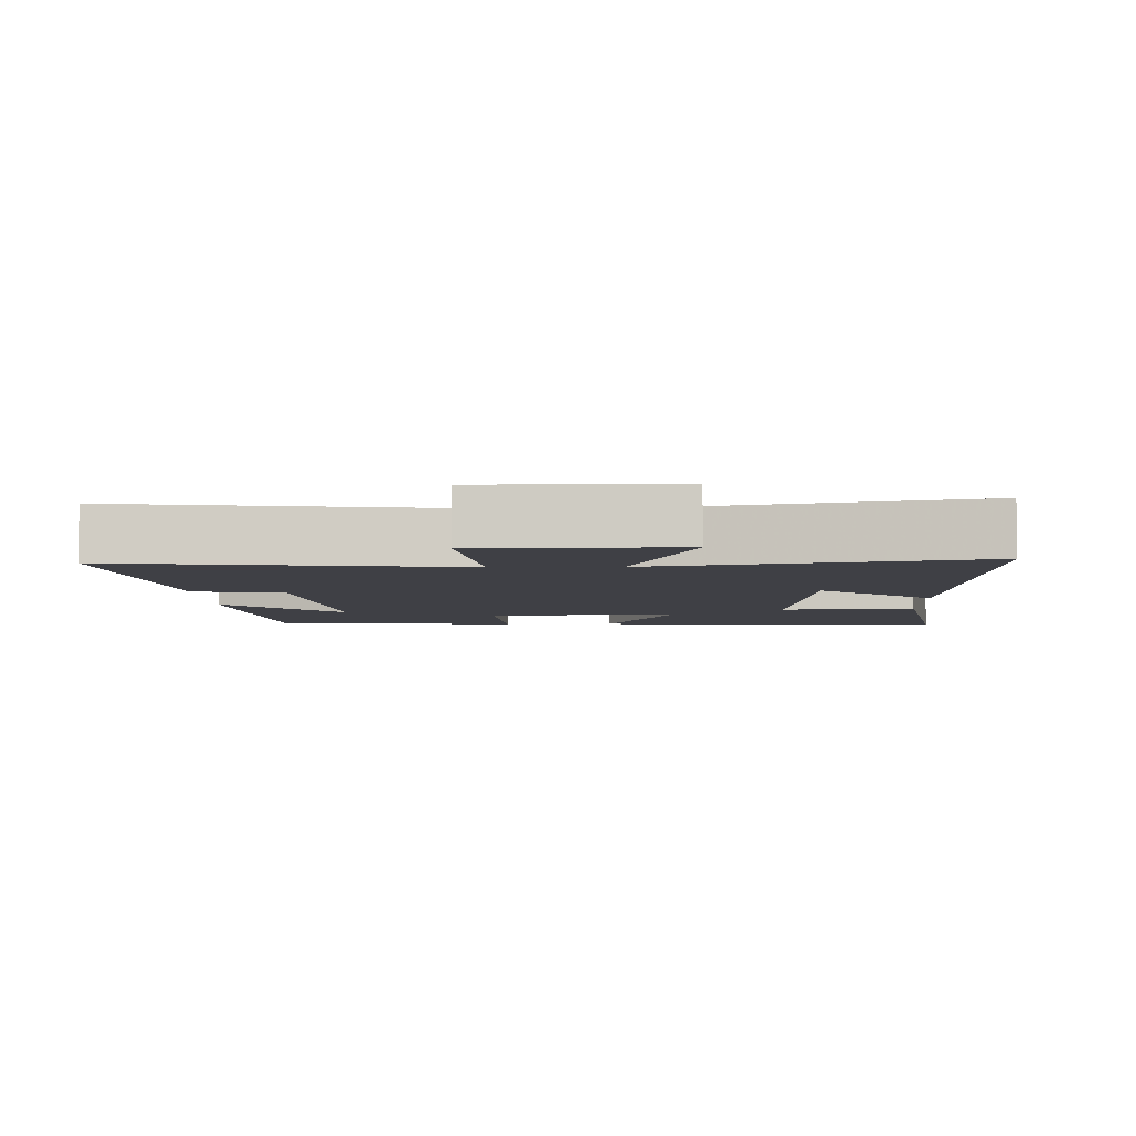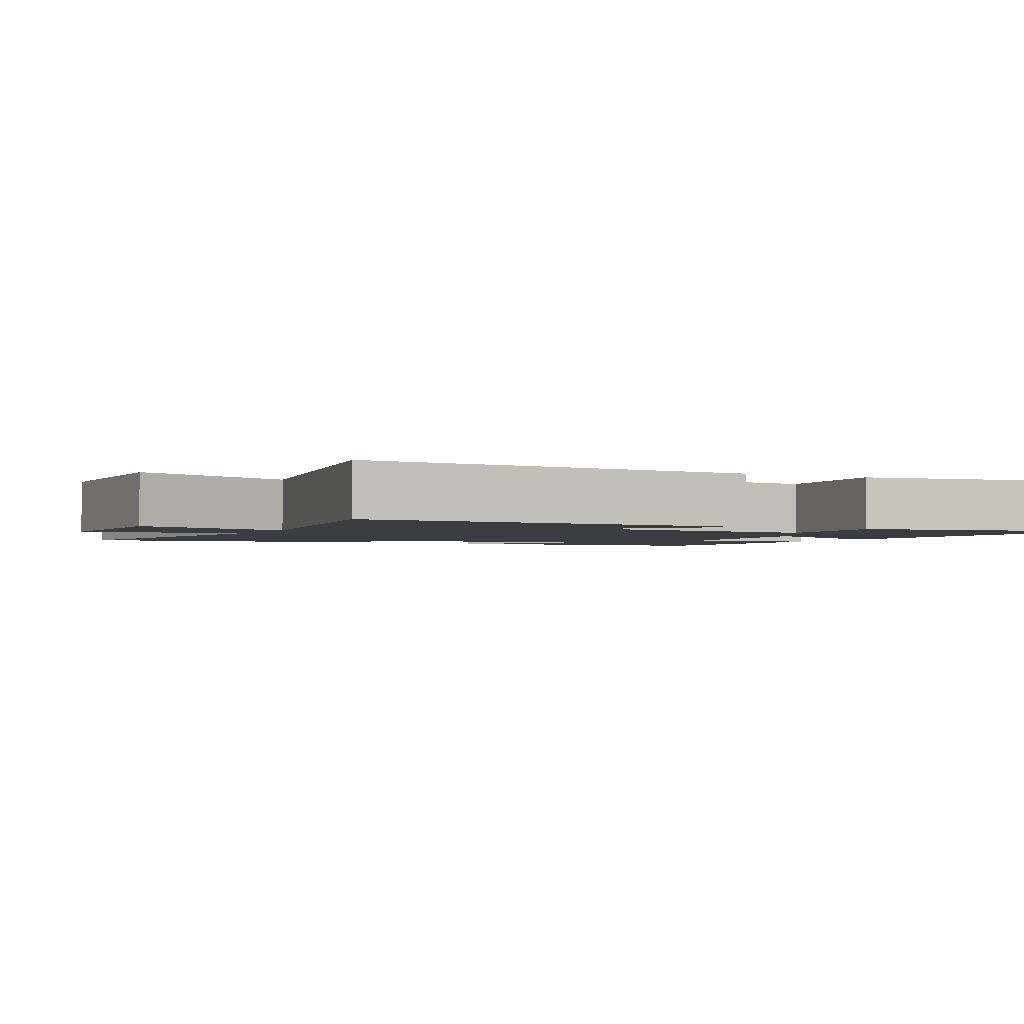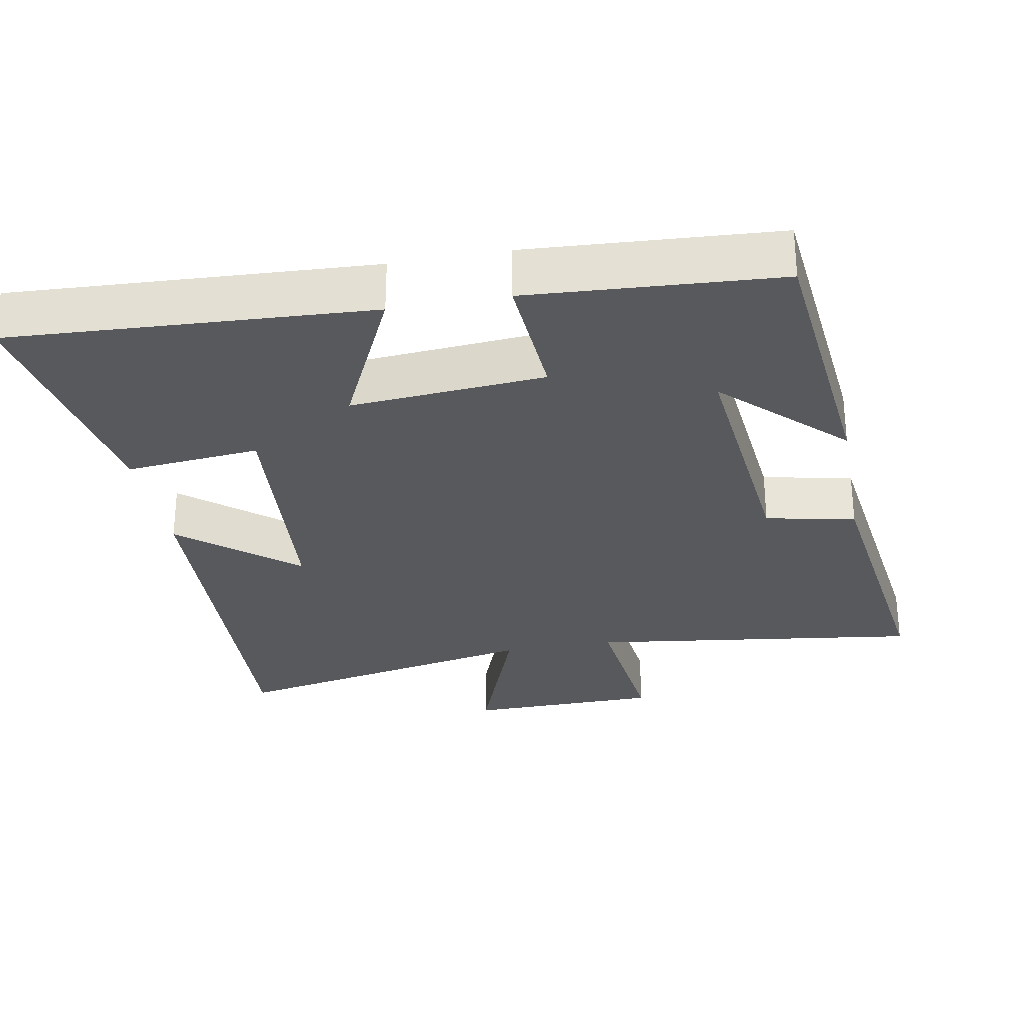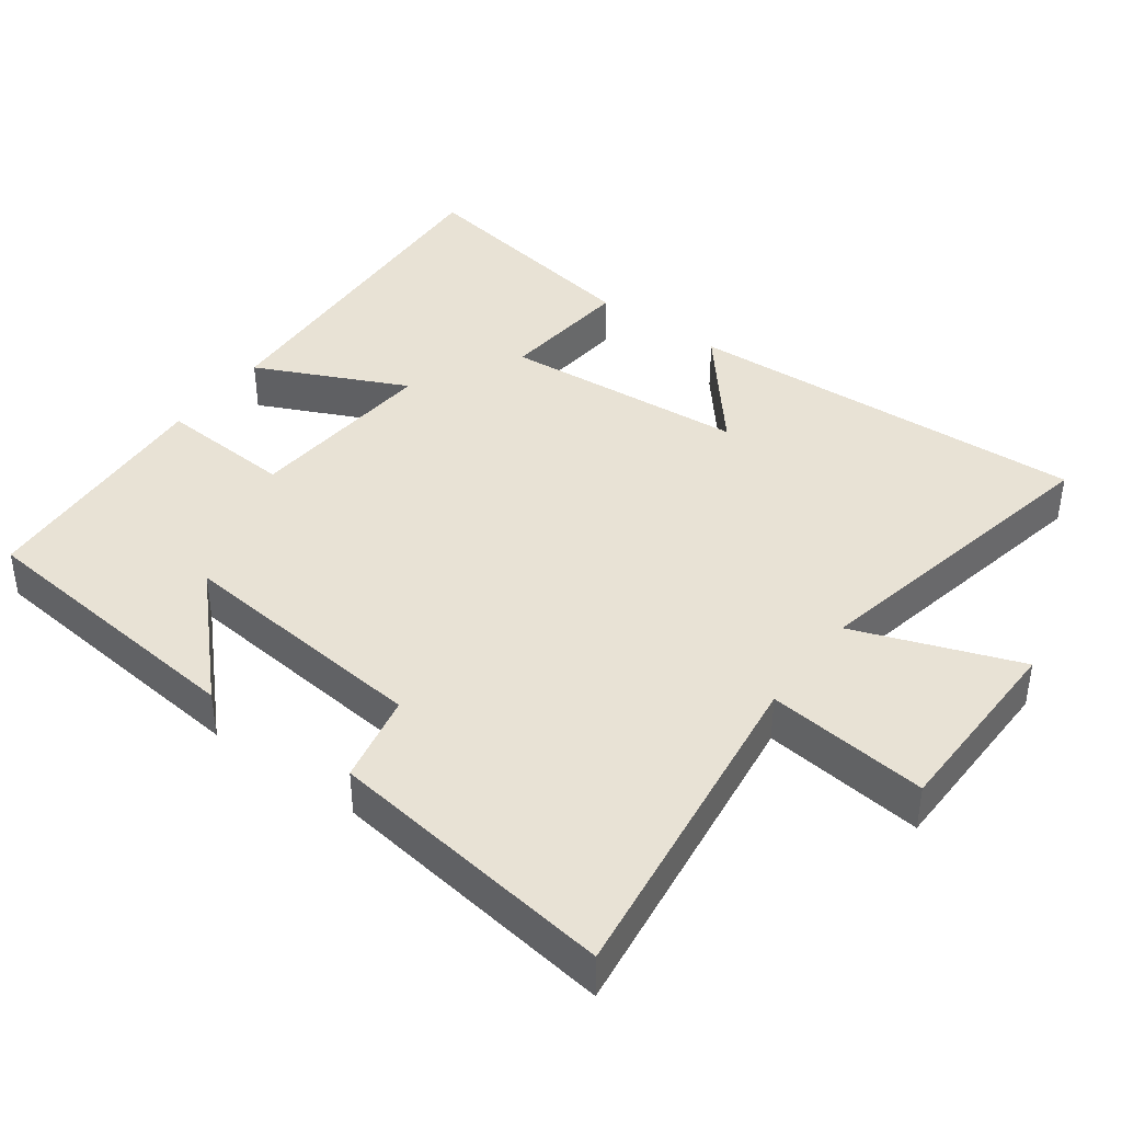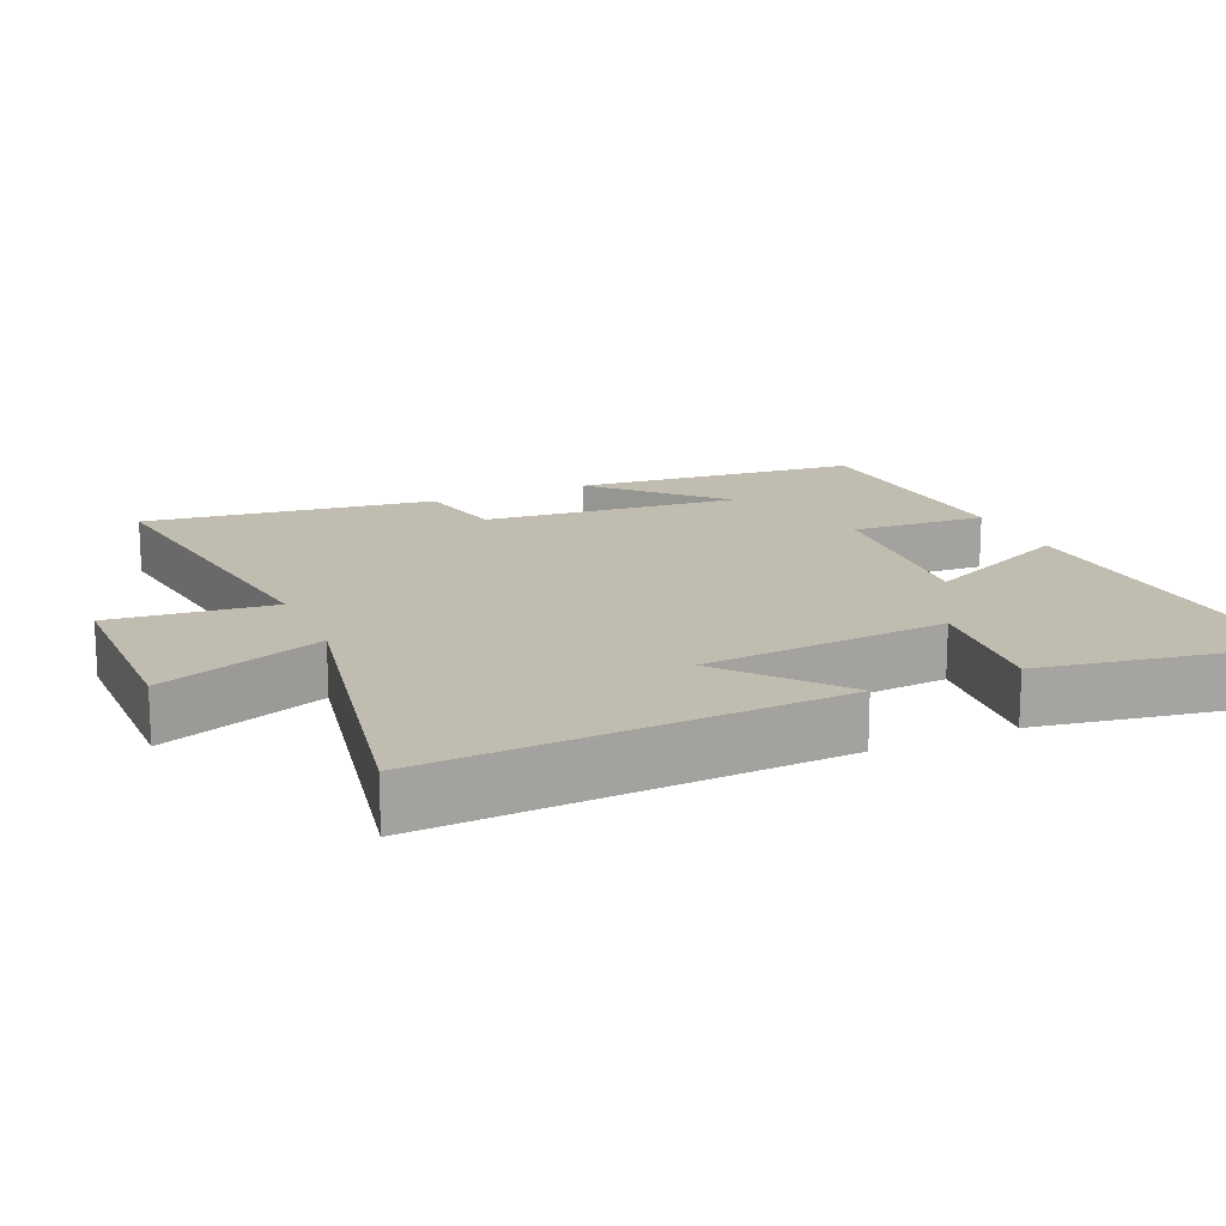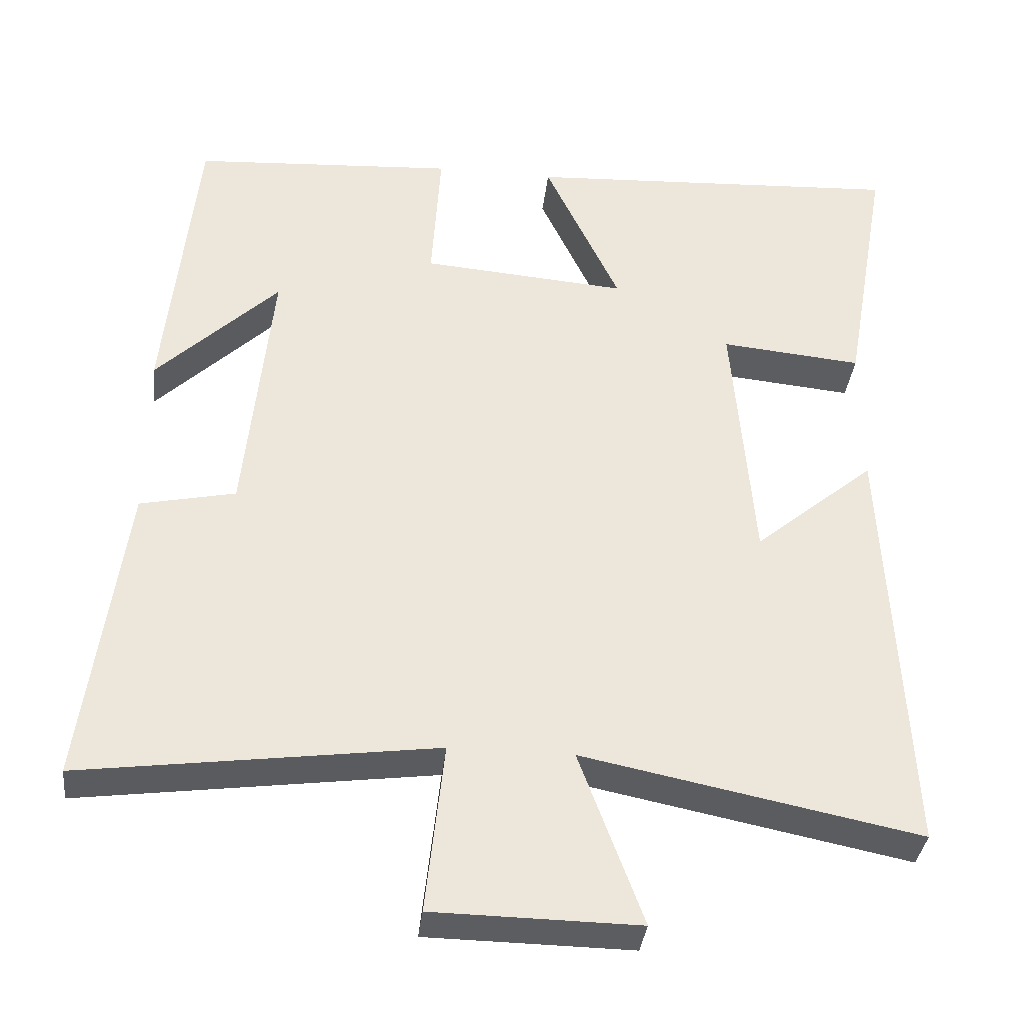
<metadata>
{"format":"obj","ext":"obj","renderer":"f3d","projection":"perspective","resolution":1024,"background":"white","views":[{"elev":-5.2,"azim":-178.6,"up":"+Y"},{"elev":-2.2,"azim":-117.6,"up":"+Y"},{"elev":-29.2,"azim":10.4,"up":"+Y"},{"elev":40.8,"azim":126.4,"up":"+Y"},{"elev":16.4,"azim":-113.9,"up":"+Y"},{"elev":-35.7,"azim":173.6,"up":"+Z"}]}
</metadata>
<code>
v 0.459 0.07 0.478
v 0.5 0.07 0.074
v 0.337 0.07 0.233
v 0.373 0.07 -0.127
v 0.5 0.07 -0.154
v 0.555 0.07 -0.563
v 0.084 0.07 -0.5
v 0.109 0.07 -0.728
v -0.165 0.07 -0.732
v -0.08 0.07 -0.5
v -0.528 0.07 -0.59
v -0.5 0.07 -0.016
v -0.339 0.07 -0.15
v -0.311 0.07 0.196
v -0.5 0.07 0.178
v -0.561 0.07 0.527
v -0.054 0.07 0.5
v -0.154 0.07 0.287
v 0.12 0.07 0.309
v 0.108 0.07 0.5
v 0.459 0 0.478
v 0.5 0 0.074
v 0.337 0 0.233
v 0.373 0 -0.127
v 0.5 0 -0.154
v 0.555 0 -0.563
v 0.084 0 -0.5
v 0.109 0 -0.728
v -0.165 0 -0.732
v -0.08 0 -0.5
v -0.528 0 -0.59
v -0.5 0 -0.016
v -0.339 0 -0.15
v -0.311 0 0.196
v -0.5 0 0.178
v -0.561 0 0.527
v -0.054 0 0.5
v -0.154 0 0.287
v 0.12 0 0.309
v 0.108 0 0.5
f 19 20 1
f 16 17 18
f 15 16 18
f 14 15 18
f 13 14 18 19
f 10 11 12 13
f 10 13 19 1
f 7 8 9 10
f 4 5 6 7
f 3 4 7 10
f 1 2 3
f 1 3 10
f 21 40 39
f 38 37 36
f 38 36 35
f 38 35 34
f 39 38 34 33
f 33 32 31 30
f 21 39 33 30
f 30 29 28 27
f 27 26 25 24
f 30 27 24 23
f 23 22 21
f 30 23 21
f 1 21 22 2
f 2 22 23 3
f 3 23 24 4
f 4 24 25 5
f 5 25 26 6
f 6 26 27 7
f 7 27 28 8
f 8 28 29 9
f 9 29 30 10
f 10 30 31 11
f 11 31 32 12
f 12 32 33 13
f 13 33 34 14
f 14 34 35 15
f 15 35 36 16
f 16 36 37 17
f 17 37 38 18
f 18 38 39 19
f 19 39 40 20
f 20 40 21 1

</code>
